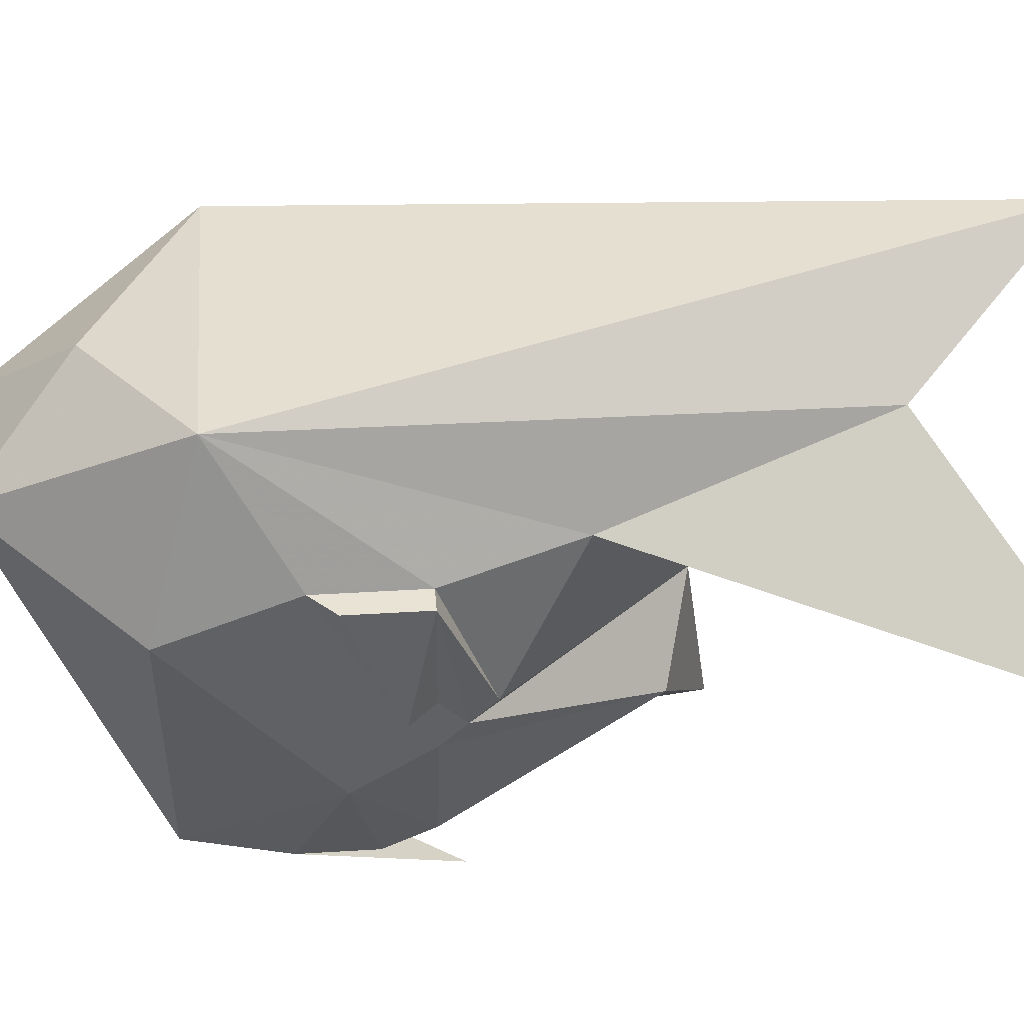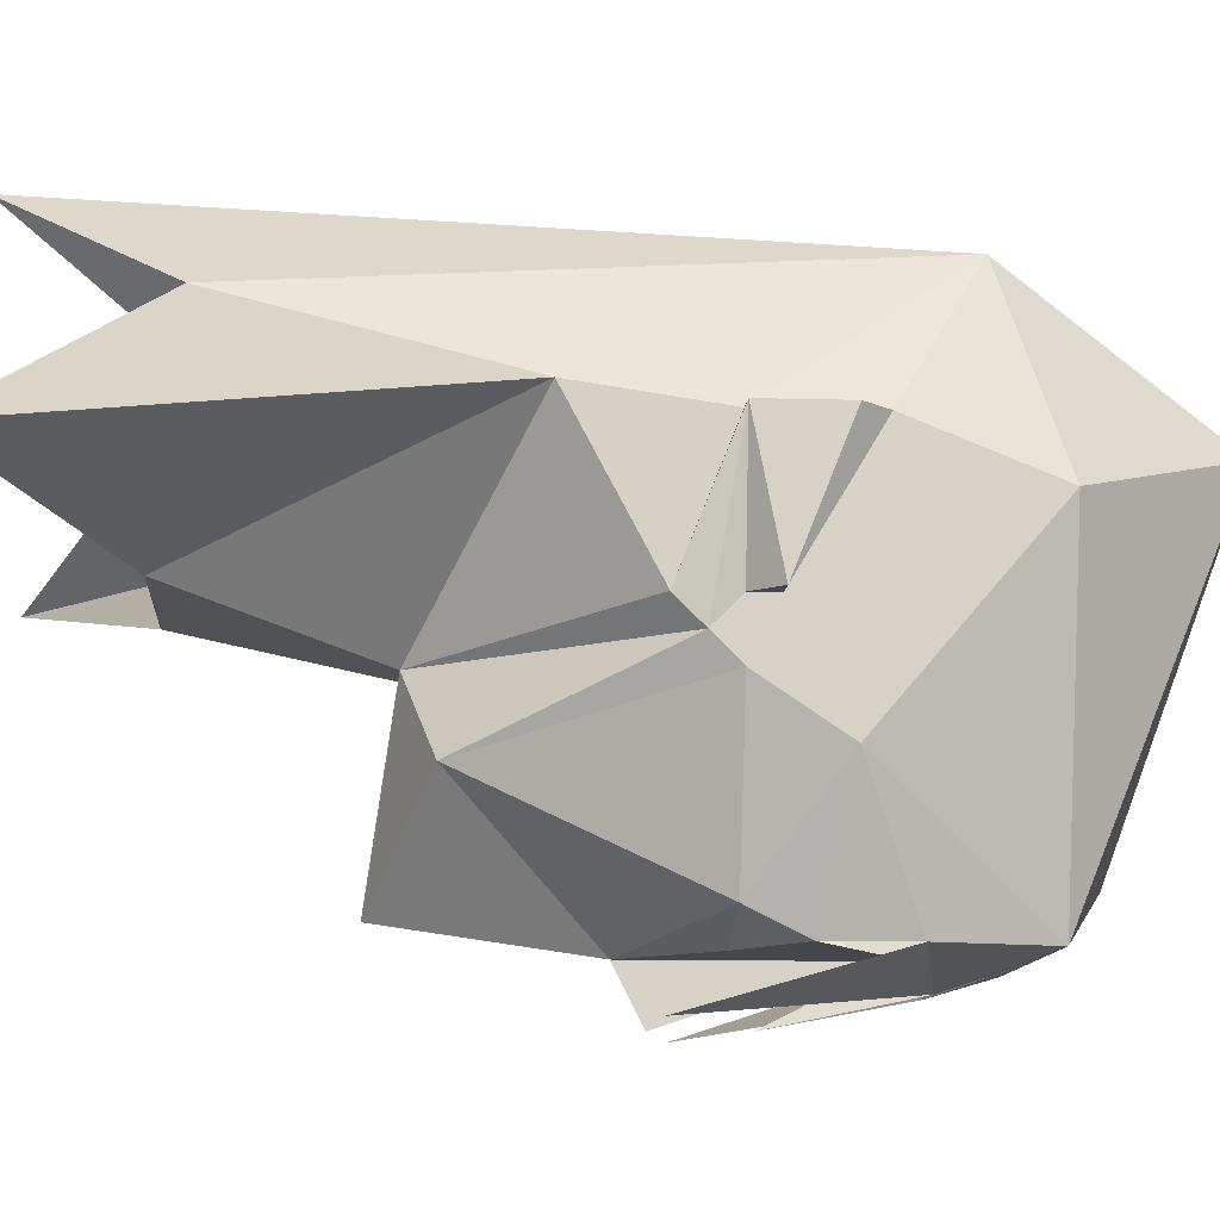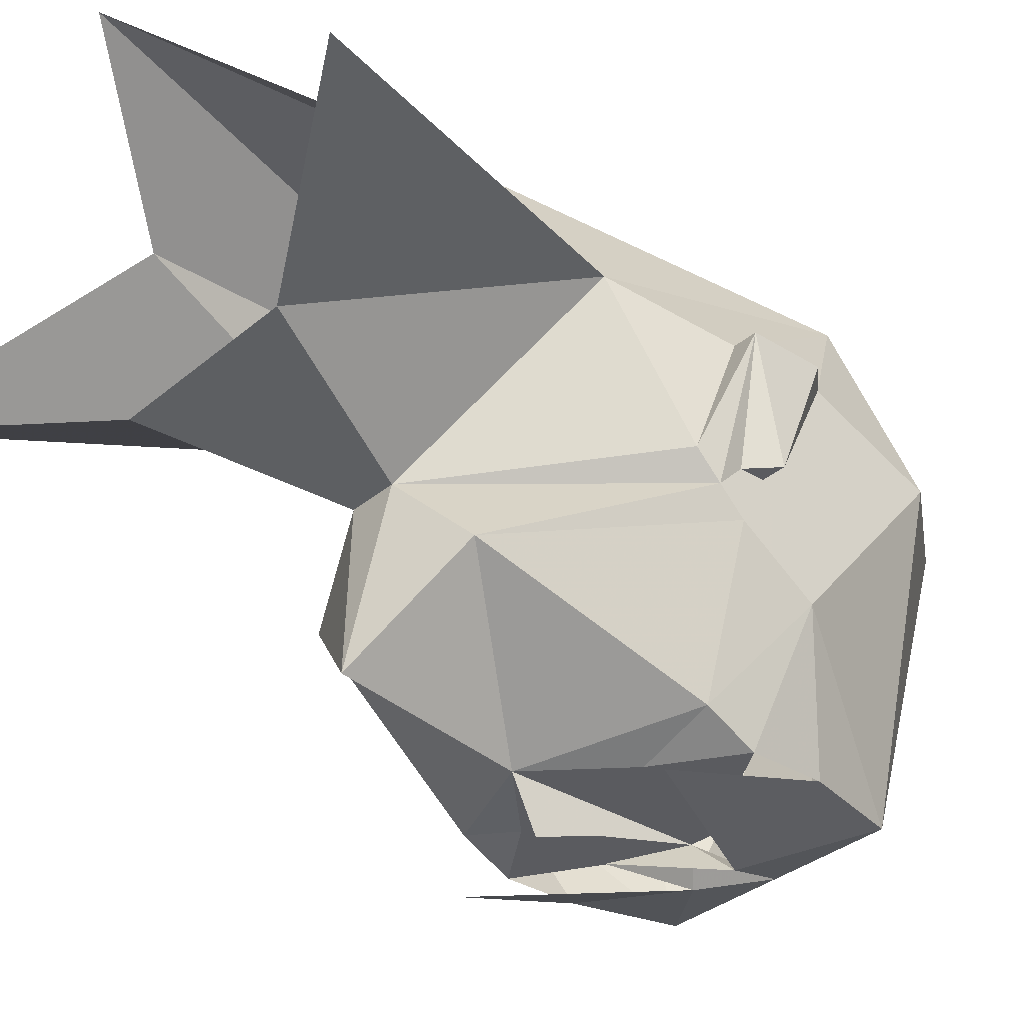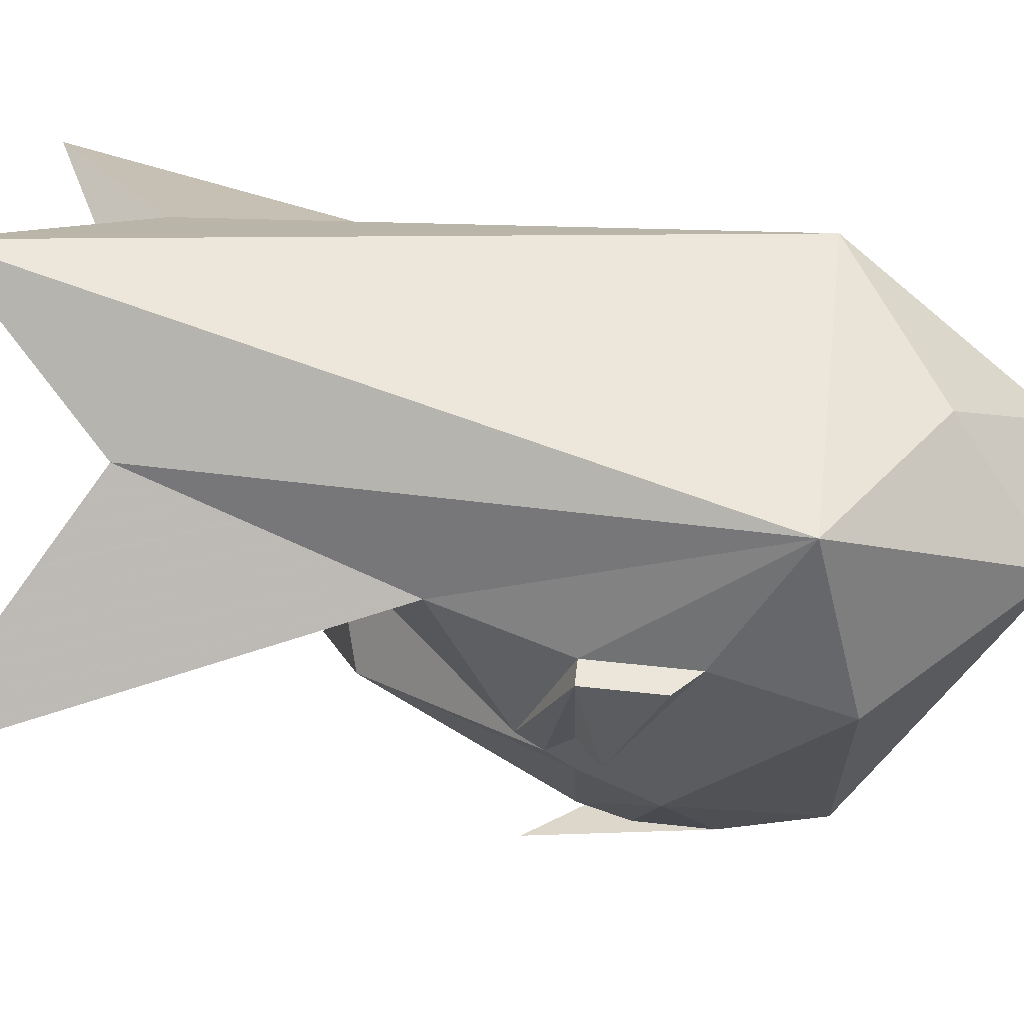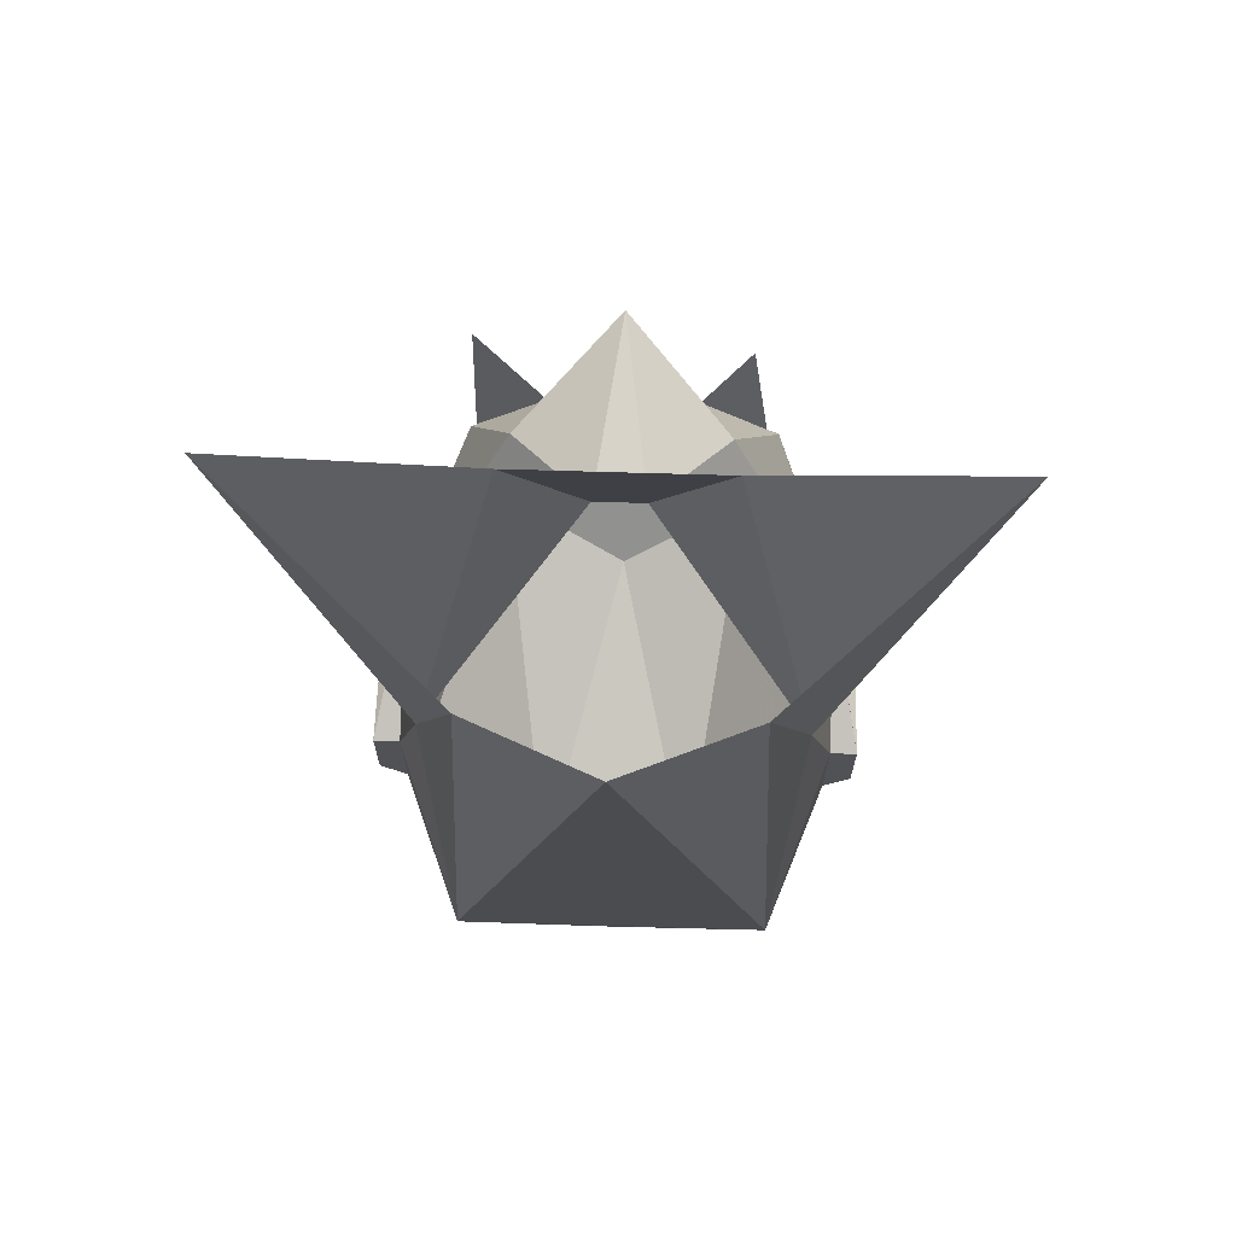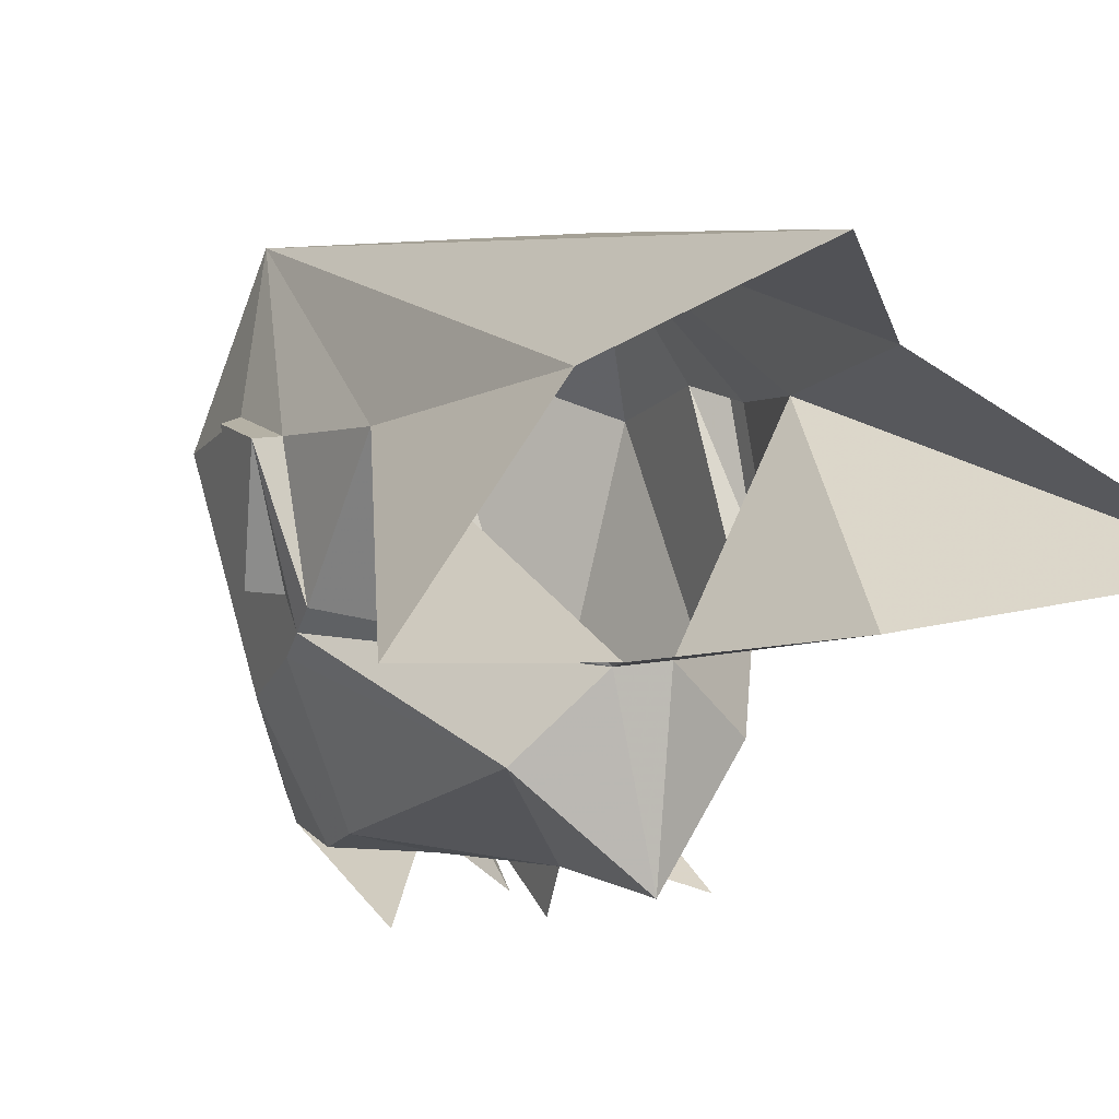
<metadata>
{"format":"obj","ext":"obj","renderer":"f3d","projection":"perspective","resolution":1024,"background":"white","views":[{"elev":41.1,"azim":85.7,"up":"+Z"},{"elev":-10.9,"azim":-94.2,"up":"+Z"},{"elev":-33.3,"azim":-130.8,"up":"+Z"},{"elev":55.7,"azim":-83.4,"up":"+Z"},{"elev":68.9,"azim":1.7,"up":"+Y"},{"elev":11.9,"azim":155.6,"up":"+Z"}]}
</metadata>
<code>
v 0.02344 -1.391 -0.1016
v 0.04688 -1.398 -0.1016
v 0 -1.398 -0.1016
v 0.02344 -1.383 -0.1016
v 0.04688 -1.383 -0.09375
v 0.0625 -1.406 -0.0625
v 0.04688 -1.422 -0.1016
v 0.03906 -1.453 -0.1016
v 0.007812 -1.43 -0.1094
v 0.03906 -1.375 -0.1172
v 0.007812 -1.406 -0.1016
v 0.007812 -1.422 -0.1016
v 0 -1.422 -0.1016
v 0 -1.391 -0.1094
v 0 -1.367 -0.1172
v 0 -1.359 -0.1016
v 0.03125 -1.32 -0.0625
v 0.0625 -1.383 -0.04688
v 0.0625 -1.391 -0.03125
v 0.0625 -1.453 -0.007812
v 0.02344 -1.5 0.007812
v 0 -1.469 -0.08594
v 0 -1.453 -0.1016
v 0 -1.391 -0.1172
v -0.007812 -1.43 -0.1094
v -0.03906 -1.453 -0.1016
v -0.04688 -1.422 -0.1016
v -0.04688 -1.367 -0.1172
v -0.04688 -1.398 -0.1016
v -0.02344 -1.391 -0.1016
v -0.02344 -1.383 -0.1016
v -0.007812 -1.422 -0.1016
v -0.007812 -1.406 -0.1016
v -0.03125 -1.32 -0.0625
v -0.04688 -1.383 -0.09375
v -0.0625 -1.383 -0.04688
v -0.0625 -1.375 -0.03906
v -0.007812 -1.312 -0.03906
v 0 -1.305 -0.09375
v 0.007812 -1.312 -0.03906
v 0.0625 -1.375 -0.03906
v 0.0625 -1.383 -0.03125
v 0.07031 -1.391 -0.03125
v 0.0625 -1.414 0.007812
v 0.04688 -1.438 0.04688
v 0 -1.469 0.03906
v -0.02344 -1.5 0.007812
v -0.03125 -1.258 -0.02344
v 0.03125 -1.258 -0.02344
v 0.05469 -1.344 0.01562
v 0.0625 -1.367 -0.03125
v 0.07031 -1.383 0.007812
v -0.0625 -1.367 -0.03125
v -0.05469 -1.344 0.01562
v -0.1016 -1.219 -0.007812
v -0.03906 -1.266 0.03906
v -0.04688 -1.438 0.04688
v 0 -1.219 0.07031
v 0.03906 -1.266 0.03906
v 0.1016 -1.219 -0.007812
v -0.0625 -1.453 -0.007812
v -0.0625 -1.406 -0.0625
v -0.0625 -1.391 -0.03125
v -0.0625 -1.383 -0.03125
v -0.07031 -1.383 0.007812
v -0.0625 -1.383 0.007812
v -0.0625 -1.414 0.007812
v 0.0625 -1.383 0.007812
v 0.07031 -1.406 0.007812
v -0.07031 -1.406 0.007812
v -0.07031 -1.391 -0.03125
f 1 2 3
f 2 11 3
f 3 29 30
f 3 33 29
f 1 3 4
f 1 4 2
f 2 4 5
f 3 11 12
f 3 12 13
f 3 13 14
f 3 14 15
f 3 15 16
f 3 16 4
f 4 16 5
f 5 16 17
f 3 30 31
f 3 31 16
f 3 16 15
f 3 15 14
f 3 14 13
f 3 13 32
f 3 32 33
f 29 33 32
f 34 16 35
f 34 37 38
f 34 38 39
f 34 39 16
f 16 39 17
f 17 39 40
f 17 40 41
f 19 42 42
f 19 42 43
f 19 43 44
f 12 11 2
f 29 31 30
f 31 29 35
f 31 35 16
f 39 16 16
f 38 40 39
f 40 38 48
f 40 48 49
f 40 51 41
f 41 51 52
f 41 52 42
f 41 42 42
f 37 53 38
f 37 64 65
f 37 65 53
f 53 65 66
f 51 68 52
f 52 68 69
f 52 69 43
f 52 43 42
f 68 44 69
f 69 44 43
f 70 65 71
f 70 71 67
f 70 67 66
f 70 66 65
f 64 71 65
f 71 64 63
f 71 63 67
f 64 64 37
f 64 64 63
f 2 5 6
f 2 6 7
f 7 6 8
f 7 8 9
f 7 9 10
f 5 17 18
f 5 18 6
f 6 18 19
f 6 19 20
f 6 20 8
f 8 20 21
f 8 21 22
f 8 22 23
f 8 23 9
f 9 23 13
f 9 13 24
f 24 13 25
f 25 13 23
f 25 23 26
f 25 26 27
f 25 27 28
f 34 35 36
f 34 36 37
f 17 41 18
f 18 41 42
f 18 42 19
f 19 44 20
f 20 44 45
f 20 45 21
f 21 45 46
f 21 46 47
f 21 47 22
f 22 47 26
f 22 26 23
f 40 49 50
f 40 50 51
f 38 53 54
f 38 54 48
f 48 54 55
f 55 54 56
f 56 54 57
f 56 57 58
f 58 57 45
f 58 45 59
f 59 45 50
f 59 50 60
f 60 50 49
f 46 45 57
f 46 57 47
f 47 57 61
f 47 61 26
f 26 61 62
f 26 62 27
f 27 62 29
f 29 62 35
f 35 62 36
f 36 62 63
f 36 63 64
f 36 64 37
f 53 66 54
f 54 66 57
f 57 66 67
f 57 67 61
f 61 67 63
f 61 63 62
f 45 68 50
f 50 68 51
f 44 68 45

</code>
